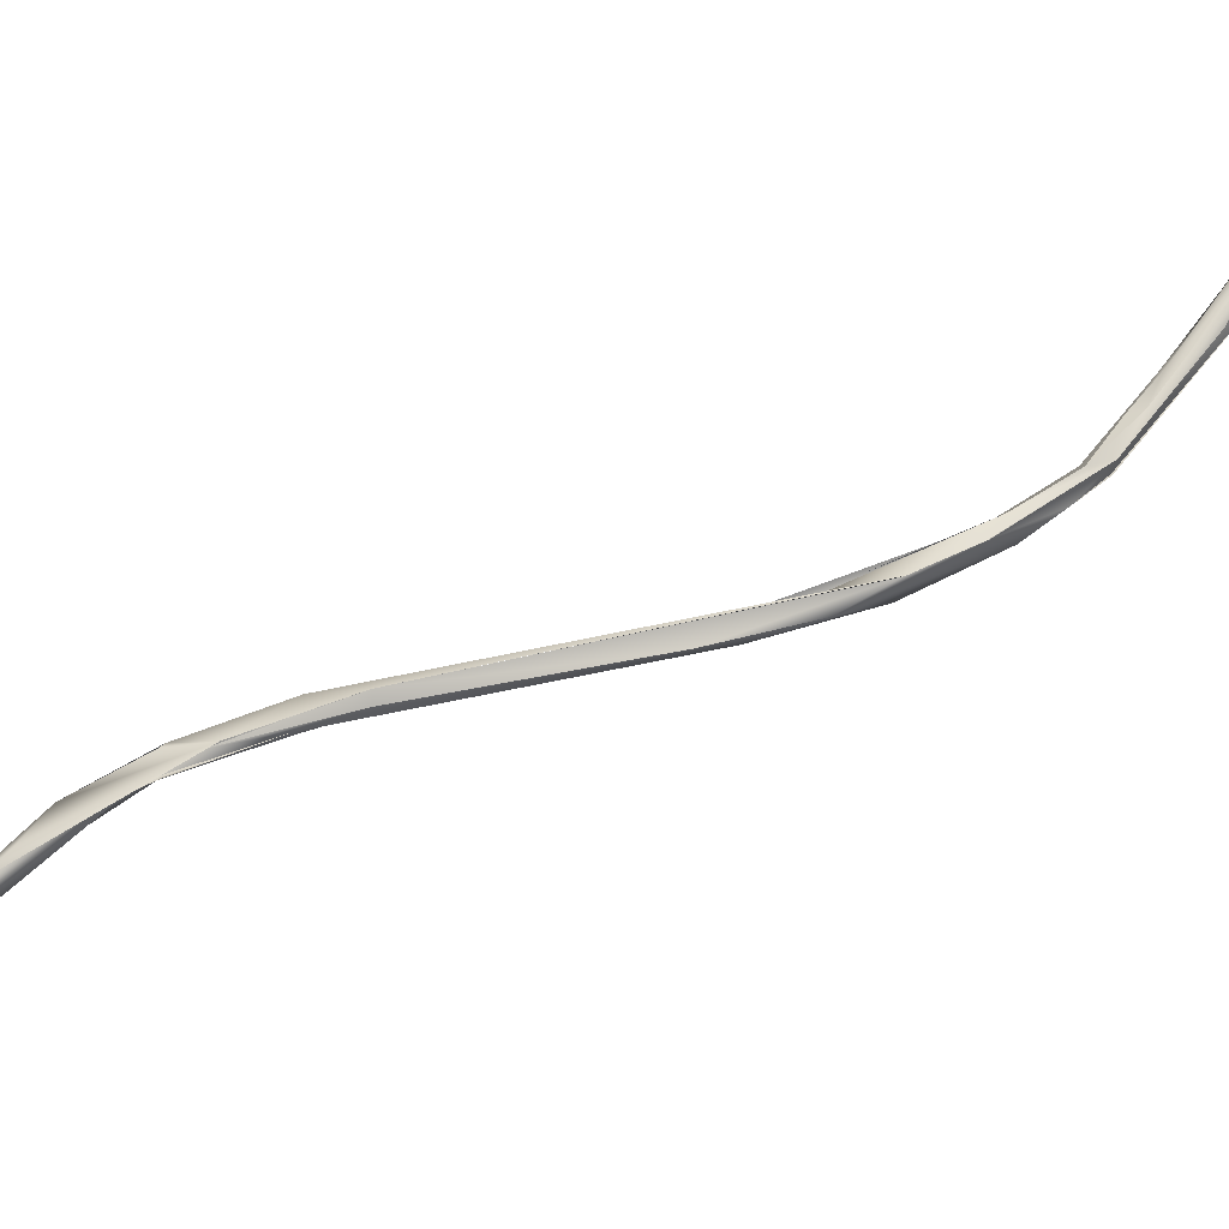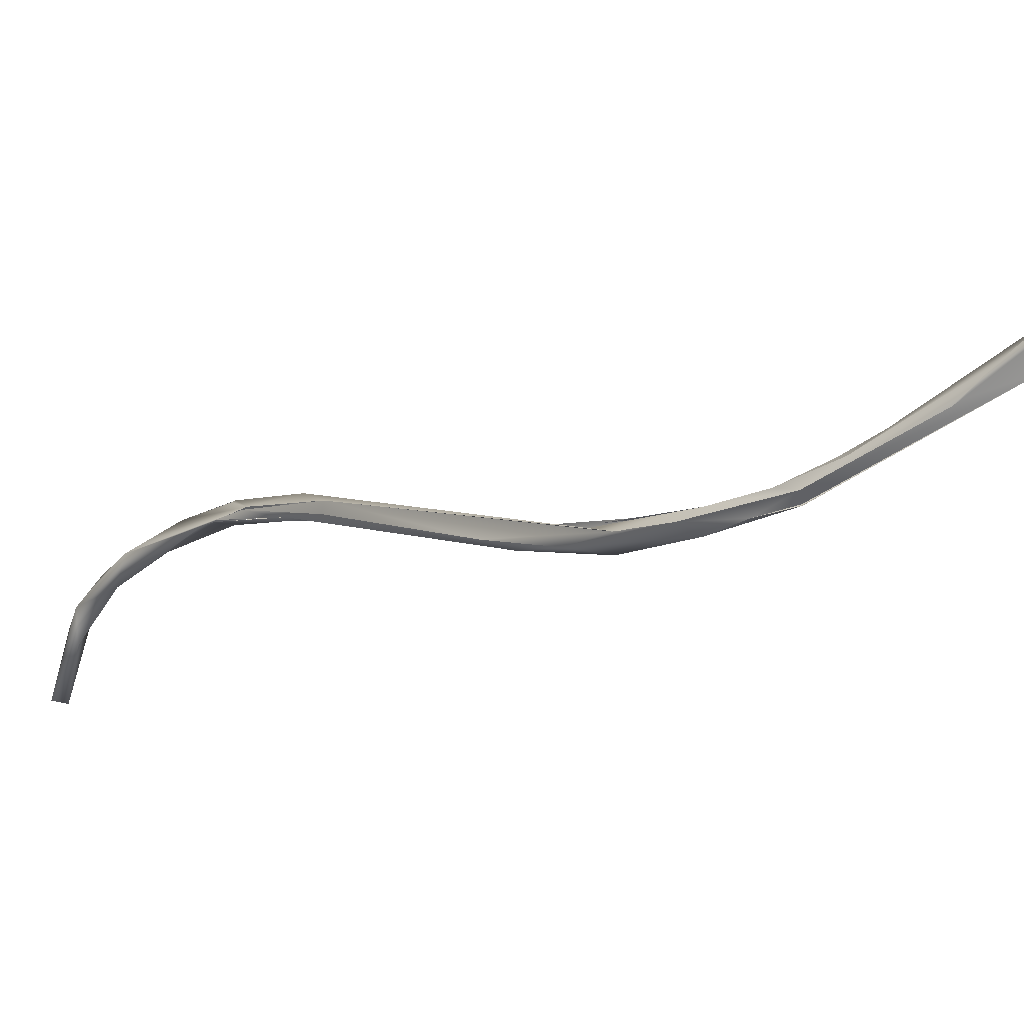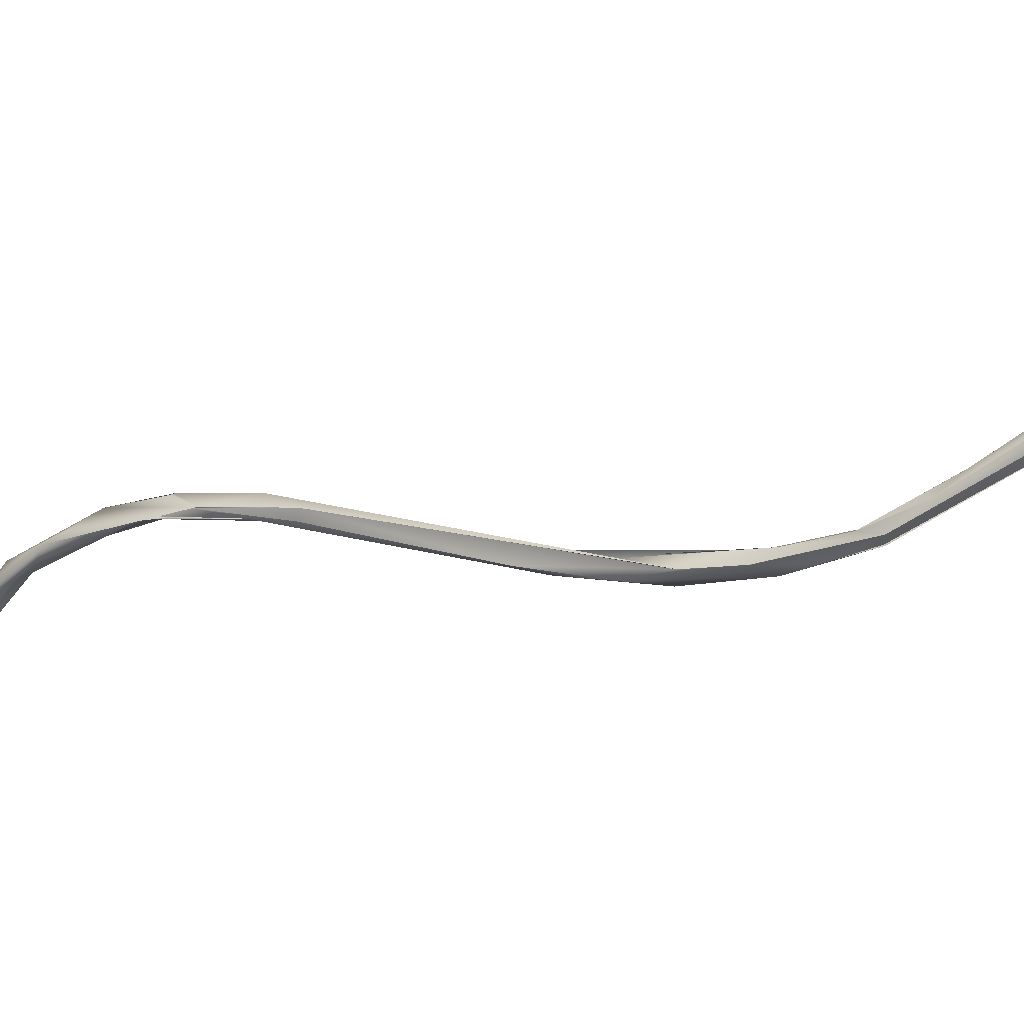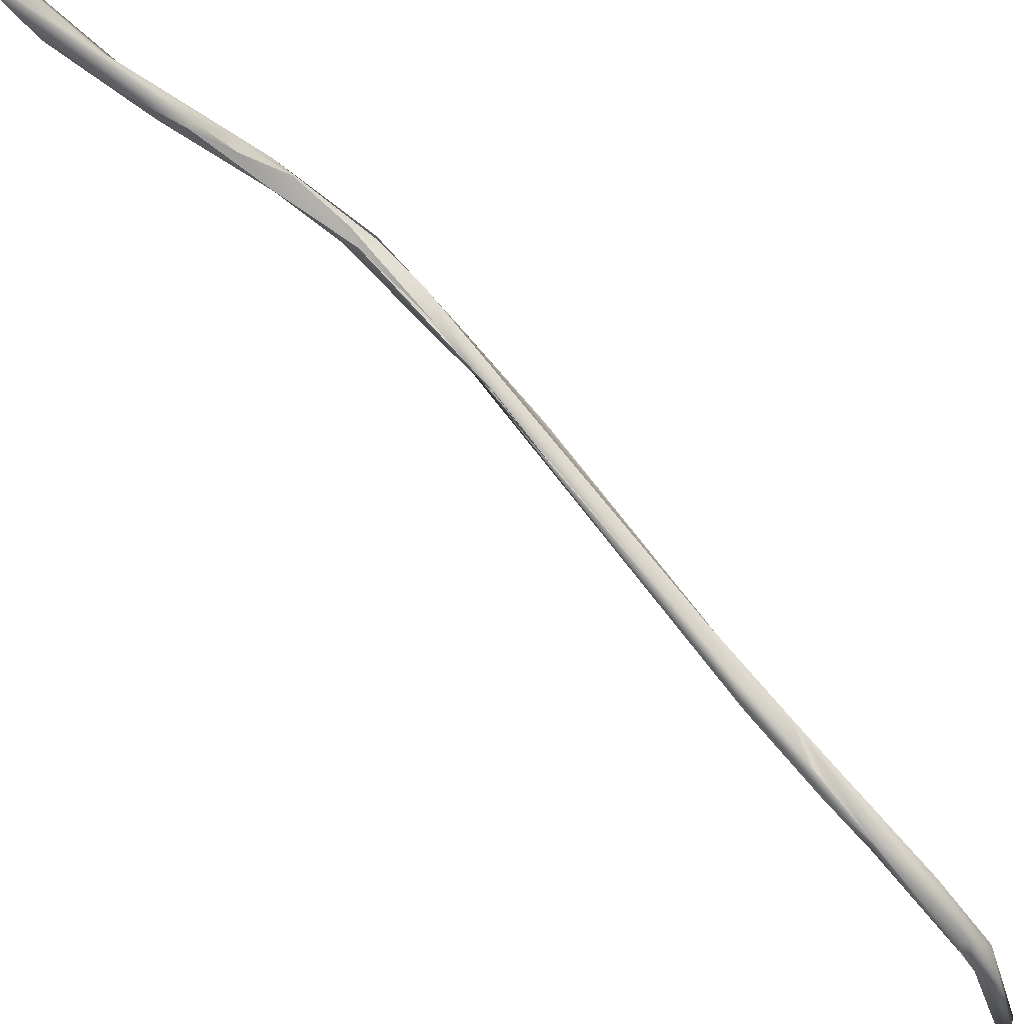
<metadata>
{"format":"obj","ext":"obj","renderer":"f3d","projection":"perspective","resolution":1024,"background":"white","views":[{"elev":23.1,"azim":-94.2,"up":"+Z"},{"elev":18.4,"azim":-38.7,"up":"+Z"},{"elev":32.7,"azim":-55.8,"up":"+Z"},{"elev":62.5,"azim":143.1,"up":"+Z"}]}
</metadata>
<code>
o FJ3656.obj_grp1.2230
v -0.08178 -0.1211 3.989
v -0.08664 -0.1168 3.99
v -0.08053 -0.1218 4.018
v -0.08317 -0.1133 3.99
v -0.07464 -0.1494 4.043
v -0.0751 -0.1559 4.057
v -0.06534 -0.1932 4.075
v -0.07439 -0.1369 4.043
v -0.08314 -0.1329 4.032
v -0.08215 -0.1309 4.015
v -0.0718 -0.1369 4.035
v -0.07446 -0.1304 4.026
v -0.07205 -0.1371 4.036
v -0.07853 -0.1153 3.99
v -0.06147 -0.2135 4.086
v -0.05767 -0.2589 4.101
v -0.06531 -0.2018 4.079
v -0.06451 -0.2014 4.08
v -0.06229 -0.2187 4.089
v -0.06159 -0.1745 4.072
v -0.05801 -0.202 4.085
v -0.06684 -0.1726 4.061
v -0.05772 -0.2029 4.077
v -0.06123 -0.1769 4.066
v -0.0618 -0.175 4.064
v -0.05482 -0.3816 4.116
v -0.05115 -0.4009 4.126
v -0.05769 -0.3446 4.109
v -0.04811 -0.399 4.117
v -0.05377 -0.3575 4.108
v -0.05937 -0.2595 4.096
v -0.05922 -0.2375 4.089
v -0.05937 -0.2595 4.096
v -0.05111 -0.402 4.126
v -0.04777 -0.3731 4.117
v -0.05343 -0.2408 4.098
v -0.05211 -0.2706 4.095
v -0.05212 -0.2408 4.09
v -0.05085 -0.2304 4.092
v -0.05303 -0.2411 4.09
v -0.05763 -0.239 4.088
v -0.05737 -0.204 4.086
v -0.05763 -0.239 4.088
v -0.05674 -0.1955 4.076
v -0.04335 -0.4328 4.131
v -0.03011 -0.4606 4.145
v -0.03803 -0.431 4.13
v -0.04725 -0.4245 4.134
v -0.03833 -0.4477 4.139
v -0.03202 -0.4612 4.15
v -0.0407 -0.4303 4.139
v -0.04667 -0.4241 4.134
v -0.04609 -0.3898 4.124
v -0.0407 -0.4303 4.139
v -0.03943 -0.4239 4.135
v -0.04539 -0.3859 4.118
v -0.03803 -0.431 4.13
v -0.03943 -0.4239 4.135
v -0.04871 -0.3603 4.116
v -0.04792 -0.3533 4.115
v -0.03001 -0.4602 4.145
v 0.008901 -0.5142 4.19
v -0.02636 -0.457 4.144
v -0.03833 -0.4477 4.139
v -0.02281 -0.4705 4.161
v -0.02281 -0.4705 4.161
v -0.02122 -0.4648 4.159
v -0.03378 -0.4521 4.149
v -0.03378 -0.4521 4.149
v -0.03378 -0.4521 4.149
v -0.02624 -0.4521 4.146
v -0.02122 -0.4648 4.159
v -0.02624 -0.4521 4.146
v -0.004554 -0.4963 4.18
v -0.01343 -0.4769 4.169
v -0.01089 -0.4762 4.168
v -0.004162 -0.4853 4.169
v 0.002094 -0.5031 4.191
v -0.006398 -0.4947 4.178
v 0.01136 -0.5151 4.196
v -0.01089 -0.4762 4.168
v -0.004162 -0.4853 4.169
v -0.02624 -0.4521 4.146
v 0.006346 -0.4964 4.185
v 0.01783 -0.5117 4.201
v 0.006415 -0.4965 4.185
v 0.02792 -0.5321 4.224
v 0.02204 -0.5331 4.216
v 0.02707 -0.5352 4.221
v 0.01972 -0.5359 4.224
v 0.01973 -0.5355 4.223
v 0.02113 -0.5377 4.221
v 0.02704 -0.5352 4.221
v 0.02103 -0.5325 4.227
v 0.01972 -0.5359 4.224
v 0.02099 -0.5325 4.227
v 0.01972 -0.5359 4.224
v 0.02751 -0.5324 4.224
v 0.02757 -0.5324 4.224
f 1 10 2
f 10 9 2
f 9 3 2
f 4 2 3
f 6 5 7
f 9 5 6
f 5 9 10
f 5 10 12
f 12 11 5
f 13 12 8
f 8 9 6
f 12 10 1
f 1 14 12
f 12 14 3
f 12 3 8
f 8 3 9
f 4 1 2
f 4 14 1
f 14 4 3
f 32 15 18
f 21 20 19
f 22 17 7
f 23 17 22
f 19 20 6
f 22 7 5
f 24 22 25
f 6 7 19
f 22 24 23
f 22 11 25
f 6 20 8
f 11 22 5
f 11 13 25
f 20 13 8
f 27 28 26
f 29 26 30
f 28 16 31
f 28 27 16
f 30 26 33
f 34 35 36
f 30 32 37
f 33 32 30
f 37 32 41
f 34 36 16
f 31 16 15
f 32 33 15
f 17 41 32
f 38 37 43
f 41 17 23
f 38 43 23
f 38 23 44
f 44 39 40
f 36 19 16
f 42 19 36
f 20 42 39
f 44 20 39
f 42 21 19
f 23 24 44
f 44 25 20
f 25 13 20
f 45 29 46
f 46 29 47
f 48 49 50
f 48 45 49
f 48 27 26
f 45 48 26
f 50 51 52
f 52 51 34
f 29 45 26
f 53 54 55
f 47 29 56
f 57 56 58
f 58 56 59
f 51 35 34
f 29 30 37
f 59 56 29
f 40 39 29
f 29 39 59
f 60 39 36
f 39 42 36
f 49 61 50
f 50 61 62
f 46 64 45
f 66 67 68
f 69 50 65
f 54 70 55
f 71 55 70
f 71 70 72
f 57 58 73
f 51 50 69
f 62 74 50
f 63 62 46
f 66 75 67
f 75 76 72
f 63 57 73
f 77 63 73
f 46 47 63
f 78 65 50
f 50 79 78
f 75 66 78
f 80 62 63
f 81 82 83
f 82 81 84
f 71 72 76
f 79 74 78
f 80 77 85
f 77 86 85
f 75 86 76
f 77 80 63
f 91 74 62
f 87 75 78
f 91 88 89
f 92 93 94
f 80 85 88
f 88 91 62
f 85 89 88
f 95 96 91
f 74 91 78
f 91 96 78
f 92 94 97
f 94 93 98
f 89 85 99
f 75 87 86
f 87 85 86
f 78 96 87
l 90 91

</code>
